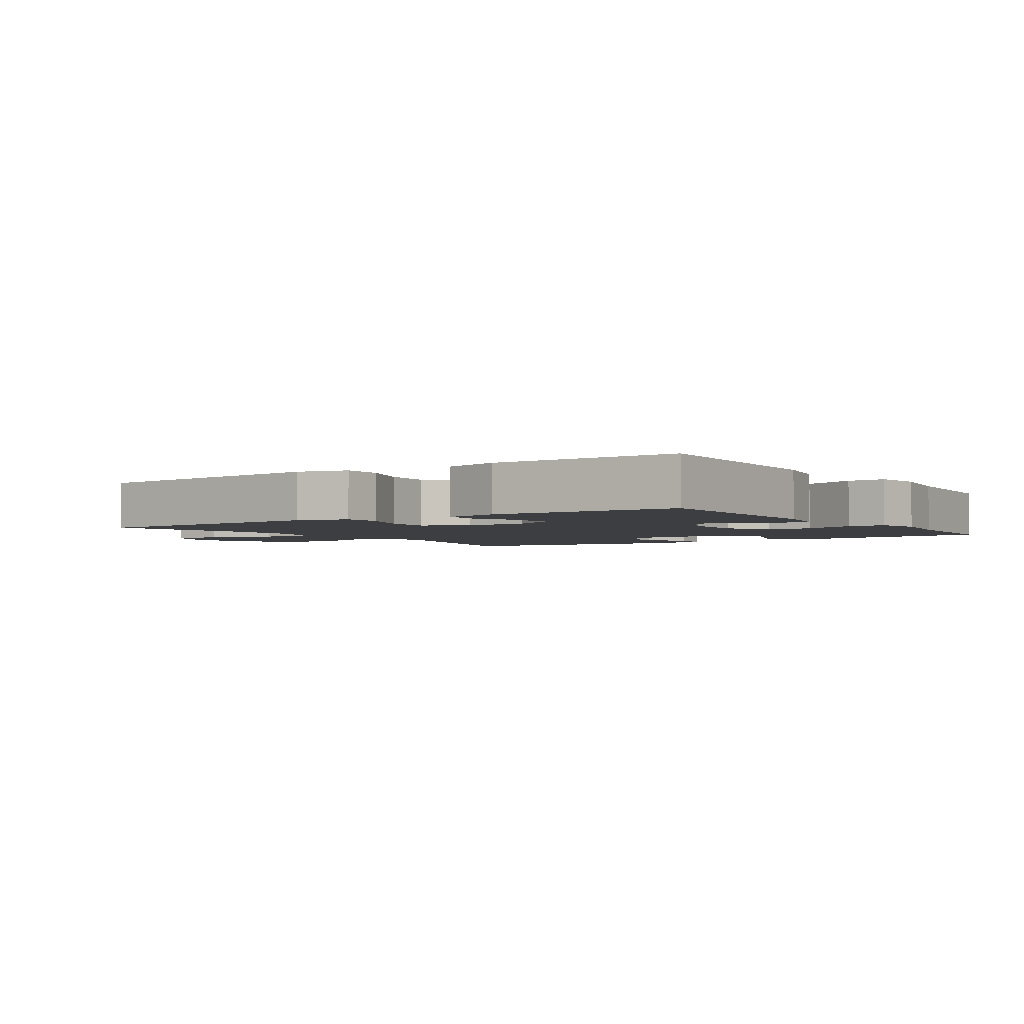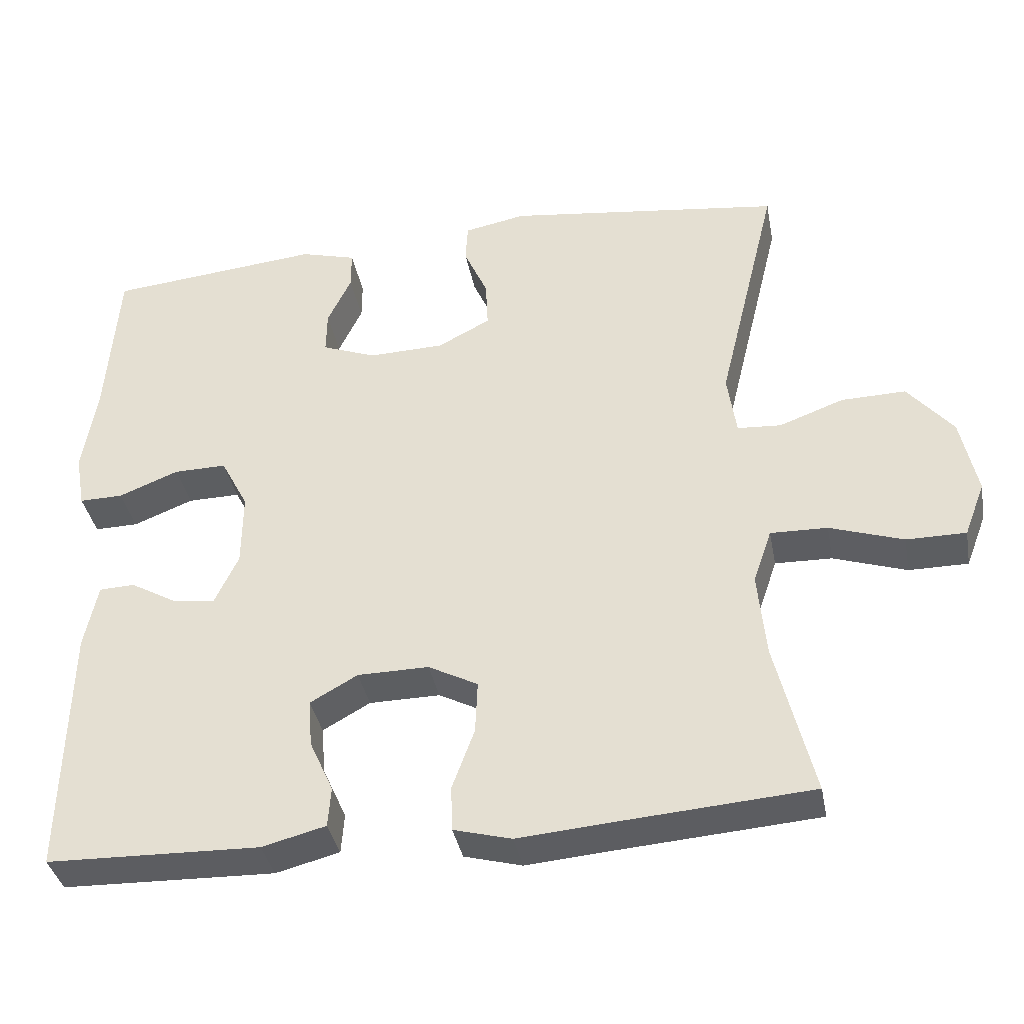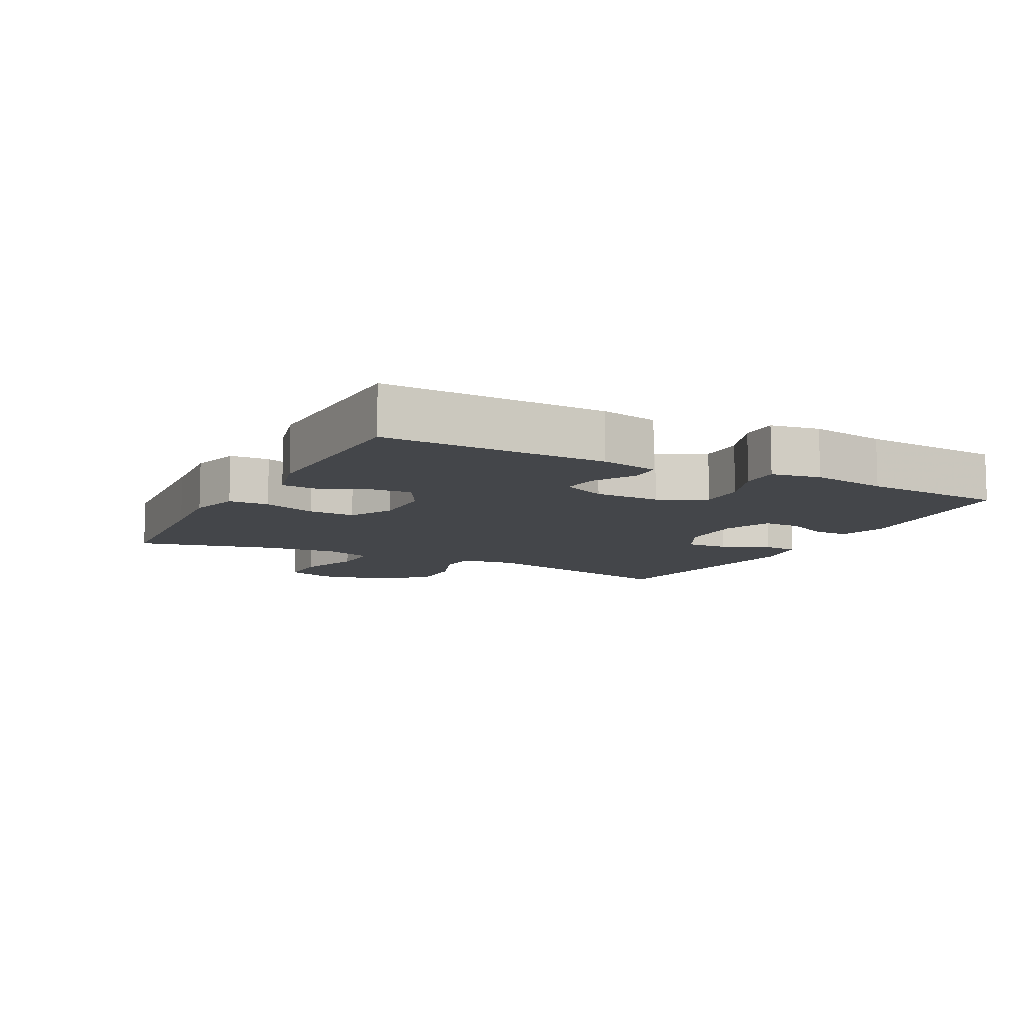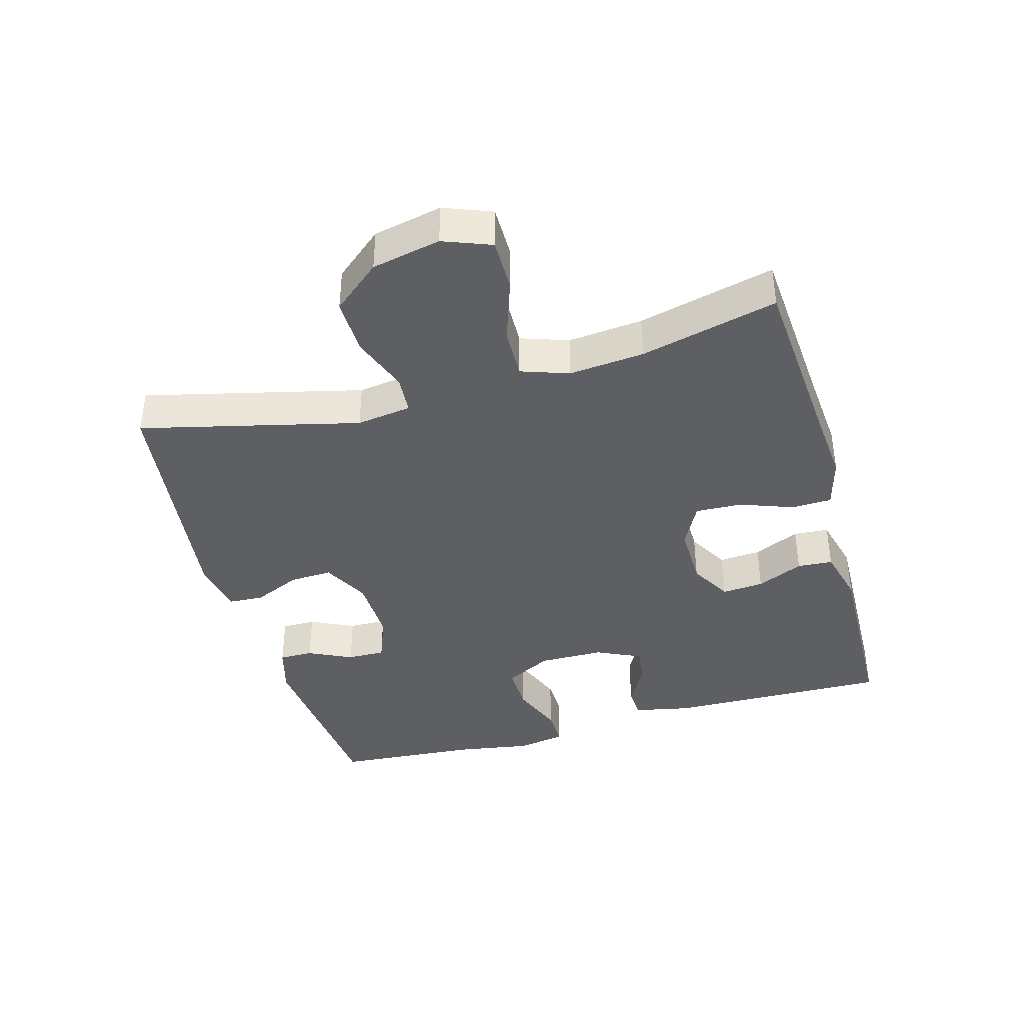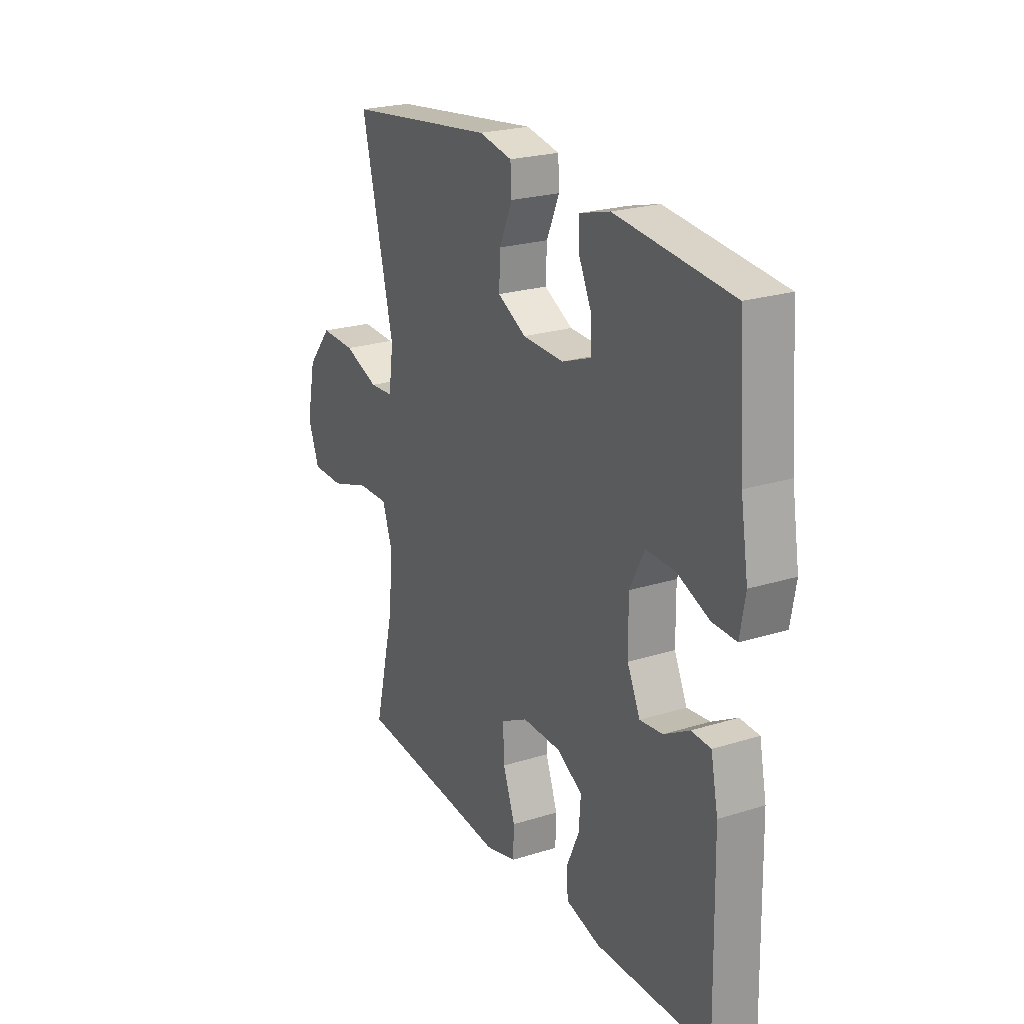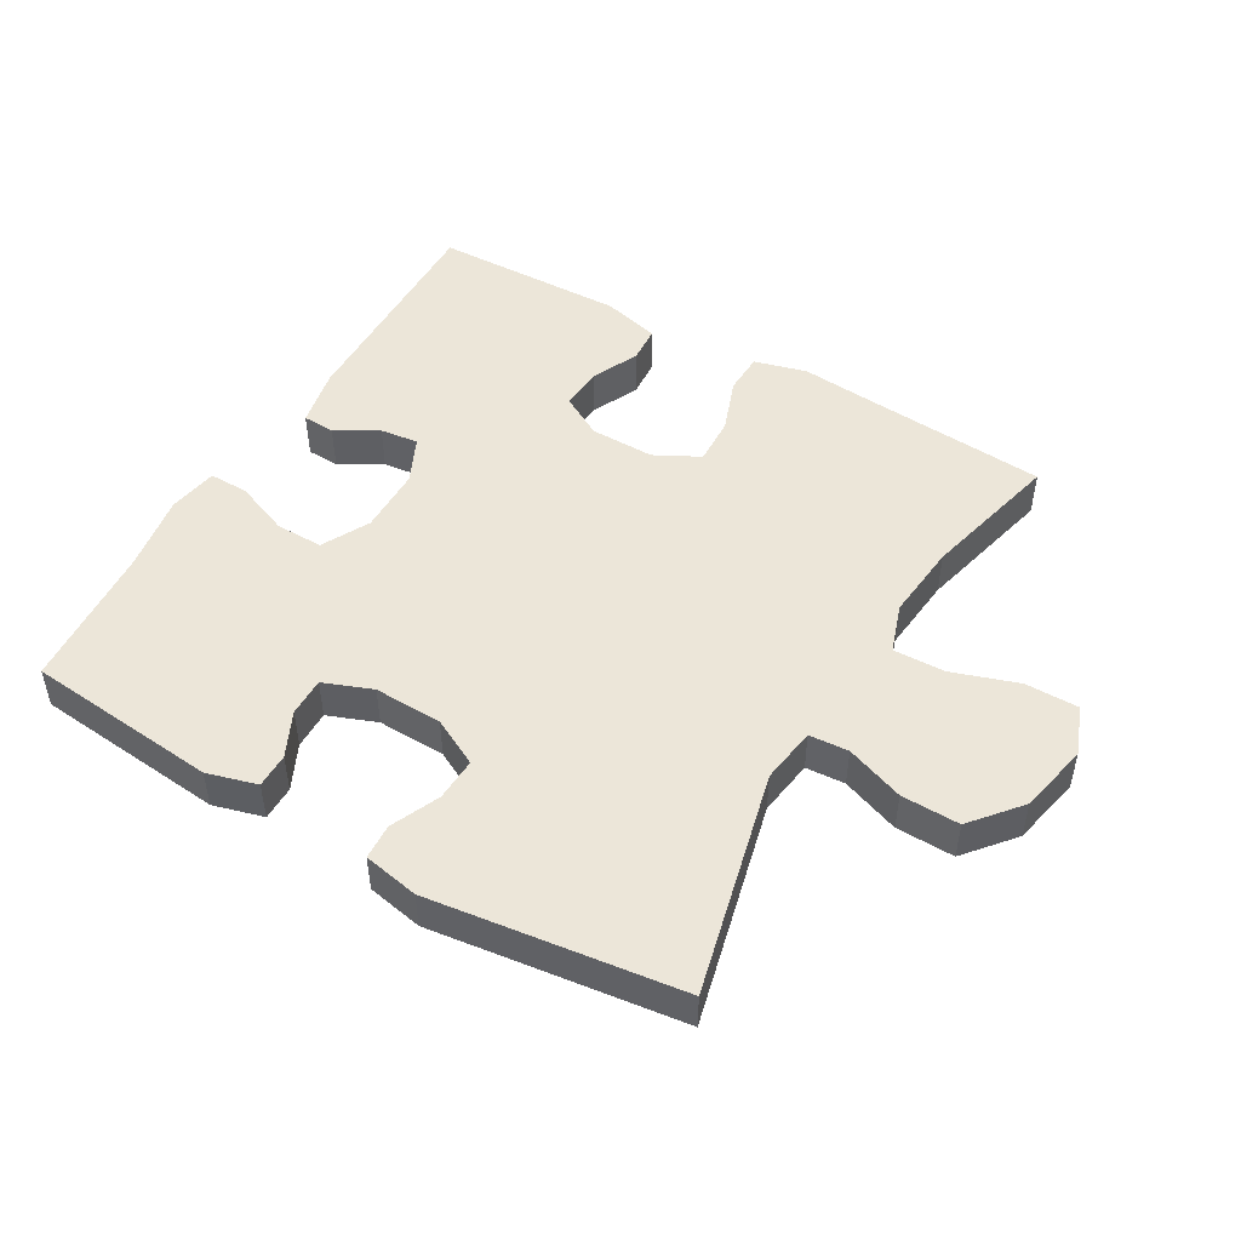
<metadata>
{"format":"obj","ext":"obj","renderer":"f3d","projection":"perspective","resolution":1024,"background":"white","views":[{"elev":-3.0,"azim":-145.8,"up":"+Y"},{"elev":-37.3,"azim":10.7,"up":"+Z"},{"elev":-9.7,"azim":-117.5,"up":"+Y"},{"elev":-39.7,"azim":105.7,"up":"+Y"},{"elev":23.4,"azim":-117.8,"up":"+Z"},{"elev":49.1,"azim":30.2,"up":"+Y"}]}
</metadata>
<code>
v 0.5 0.07 0.5
v 0.419 0.07 0.167
v 0.431 0.07 0.083
v 0.49 0.07 0.079
v 0.577 0.07 0.111
v 0.664 0.07 0.113
v 0.725 0.07 0.04
v 0.747 0.07 -0.065
v 0.719 0.07 -0.138
v 0.639 0.07 -0.138
v 0.54 0.07 -0.105
v 0.463 0.07 -0.103
v 0.438 0.07 -0.176
v 0.449 0.07 -0.291
v 0.5 0.07 -0.5
v 0.235 0.07 -0.52
v 0.114 0.07 -0.53
v 0.036 0.07 -0.509
v 0.034 0.07 -0.448
v 0.064 0.07 -0.366
v 0.067 0.07 -0.295
v 0 0.07 -0.26
v -0.096 0.07 -0.261
v -0.16 0.07 -0.297
v -0.155 0.07 -0.361
v -0.123 0.07 -0.432
v -0.127 0.07 -0.486
v -0.213 0.07 -0.508
v -0.5 0.07 -0.5
v -0.493 0.07 -0.16
v -0.475 0.07 -0.072
v -0.427 0.07 -0.07
v -0.364 0.07 -0.106
v -0.307 0.07 -0.113
v -0.275 0.07 -0.045
v -0.274 0.07 0.055
v -0.311 0.07 0.126
v -0.382 0.07 0.125
v -0.463 0.07 0.093
v -0.522 0.07 0.092
v -0.535 0.07 0.166
v -0.516 0.07 0.282
v -0.5 0.07 0.5
v -0.212 0.07 0.528
v -0.137 0.07 0.507
v -0.137 0.07 0.455
v -0.169 0.07 0.388
v -0.17 0.07 0.33
v -0.097 0.07 0.302
v 0.005 0.07 0.305
v 0.076 0.07 0.342
v 0.073 0.07 0.407
v 0.041 0.07 0.479
v 0.044 0.07 0.532
v 0.127 0.07 0.548
v 0.5 0 0.5
v 0.419 0 0.167
v 0.431 0 0.083
v 0.49 0 0.079
v 0.577 0 0.111
v 0.664 0 0.113
v 0.725 0 0.04
v 0.747 0 -0.065
v 0.719 0 -0.138
v 0.639 0 -0.138
v 0.54 0 -0.105
v 0.463 0 -0.103
v 0.438 0 -0.176
v 0.449 0 -0.291
v 0.5 0 -0.5
v 0.235 0 -0.52
v 0.114 0 -0.53
v 0.036 0 -0.509
v 0.034 0 -0.448
v 0.064 0 -0.366
v 0.067 0 -0.295
v 0 0 -0.26
v -0.096 0 -0.261
v -0.16 0 -0.297
v -0.155 0 -0.361
v -0.123 0 -0.432
v -0.127 0 -0.486
v -0.213 0 -0.508
v -0.5 0 -0.5
v -0.493 0 -0.16
v -0.475 0 -0.072
v -0.427 0 -0.07
v -0.364 0 -0.106
v -0.307 0 -0.113
v -0.275 0 -0.045
v -0.274 0 0.055
v -0.311 0 0.126
v -0.382 0 0.125
v -0.463 0 0.093
v -0.522 0 0.092
v -0.535 0 0.166
v -0.516 0 0.282
v -0.5 0 0.5
v -0.212 0 0.528
v -0.137 0 0.507
v -0.137 0 0.455
v -0.169 0 0.388
v -0.17 0 0.33
v -0.097 0 0.302
v 0.005 0 0.305
v 0.076 0 0.342
v 0.073 0 0.407
v 0.041 0 0.479
v 0.044 0 0.532
v 0.127 0 0.548
f 52 53 54 55
f 51 52 55 1
f 50 51 1 2
f 49 50 2 3
f 48 49 3
f 44 45 46 47
f 42 43 44 47
f 42 47 48
f 41 42 48 3
f 38 39 40 41
f 37 38 41
f 30 31 32 33
f 30 33 34
f 29 30 34
f 28 29 34
f 25 26 27 28
f 24 25 28 34
f 23 24 34 35
f 17 18 19 20
f 16 17 20 21
f 14 15 16 21
f 13 14 21 22
f 8 9 10 11
f 8 11 12
f 7 8 12
f 4 5 6 7
f 3 4 7 12
f 37 41 3
f 36 37 3 12
f 22 23 35 36
f 12 13 22 36
f 110 109 108 107
f 56 110 107 106
f 57 56 106 105
f 58 57 105 104
f 58 104 103
f 102 101 100 99
f 102 99 98 97
f 103 102 97
f 58 103 97 96
f 96 95 94 93
f 96 93 92
f 88 87 86 85
f 89 88 85
f 89 85 84
f 89 84 83
f 83 82 81 80
f 89 83 80 79
f 90 89 79 78
f 75 74 73 72
f 76 75 72 71
f 76 71 70 69
f 77 76 69 68
f 66 65 64 63
f 67 66 63
f 67 63 62
f 62 61 60 59
f 67 62 59 58
f 58 96 92
f 67 58 92 91
f 91 90 78 77
f 91 77 68 67
f 1 56 57 2
f 2 57 58 3
f 3 58 59 4
f 4 59 60 5
f 5 60 61 6
f 6 61 62 7
f 7 62 63 8
f 8 63 64 9
f 9 64 65 10
f 10 65 66 11
f 11 66 67 12
f 12 67 68 13
f 13 68 69 14
f 14 69 70 15
f 15 70 71 16
f 16 71 72 17
f 17 72 73 18
f 18 73 74 19
f 19 74 75 20
f 20 75 76 21
f 21 76 77 22
f 22 77 78 23
f 23 78 79 24
f 24 79 80 25
f 25 80 81 26
f 26 81 82 27
f 27 82 83 28
f 28 83 84 29
f 29 84 85 30
f 30 85 86 31
f 31 86 87 32
f 32 87 88 33
f 33 88 89 34
f 34 89 90 35
f 35 90 91 36
f 36 91 92 37
f 37 92 93 38
f 38 93 94 39
f 39 94 95 40
f 40 95 96 41
f 41 96 97 42
f 42 97 98 43
f 43 98 99 44
f 44 99 100 45
f 45 100 101 46
f 46 101 102 47
f 47 102 103 48
f 48 103 104 49
f 49 104 105 50
f 50 105 106 51
f 51 106 107 52
f 52 107 108 53
f 53 108 109 54
f 54 109 110 55
f 55 110 56 1

</code>
